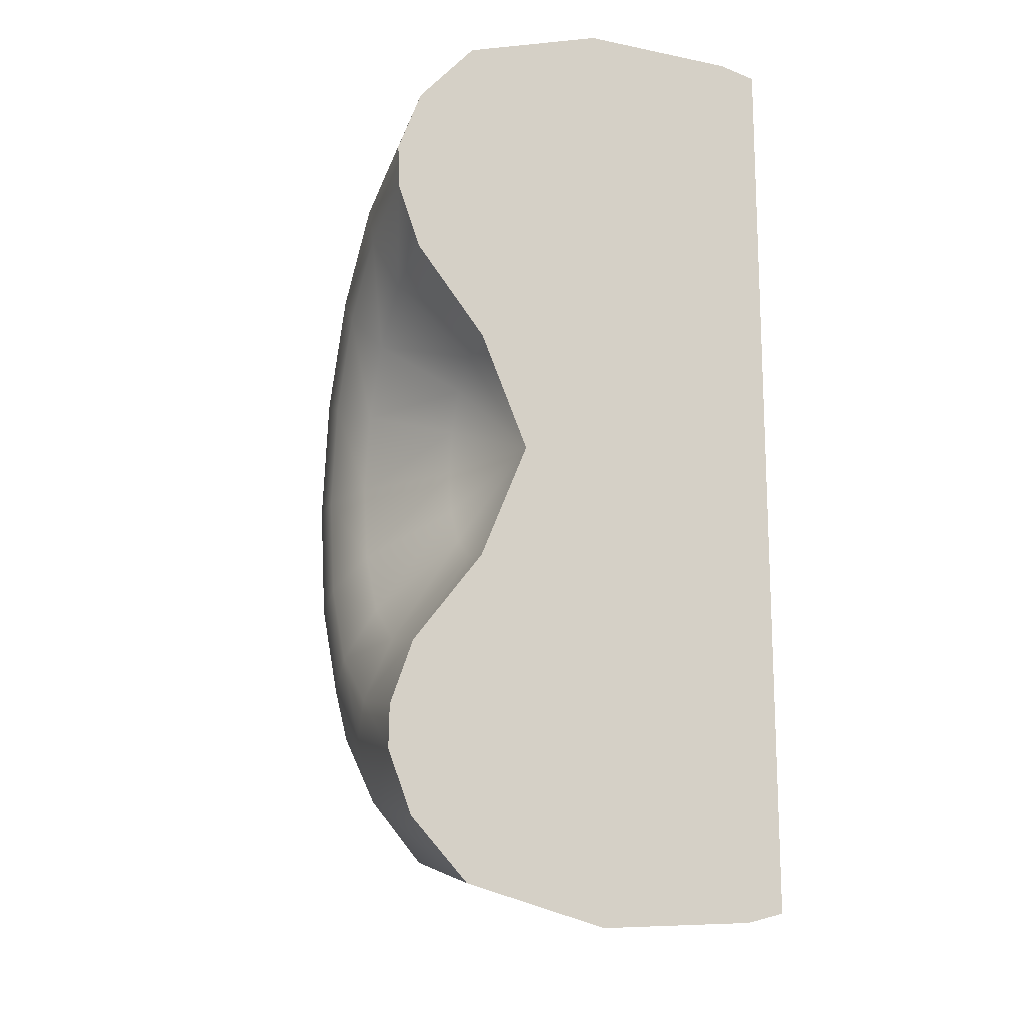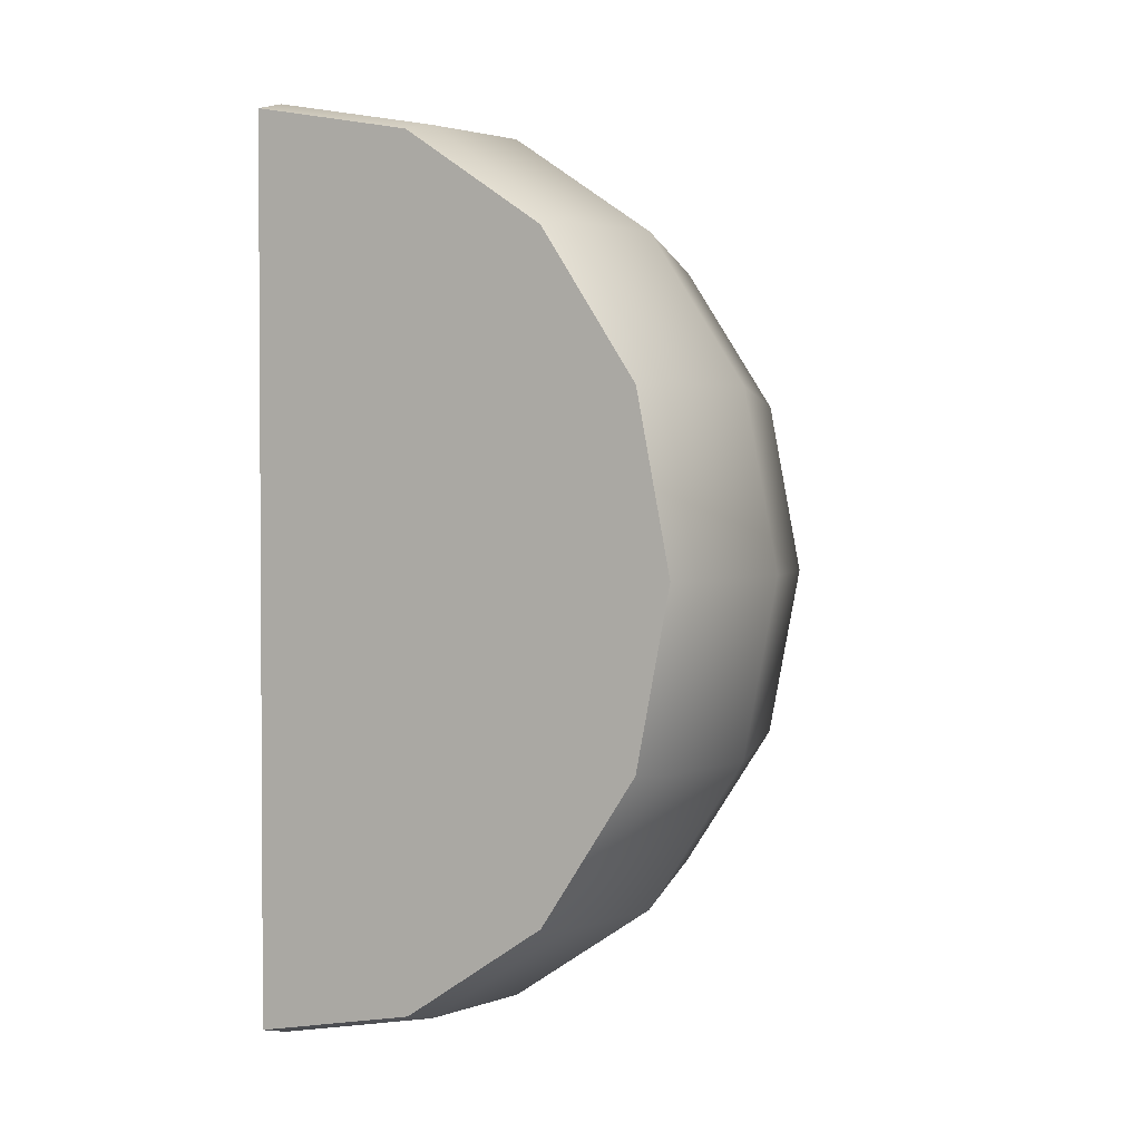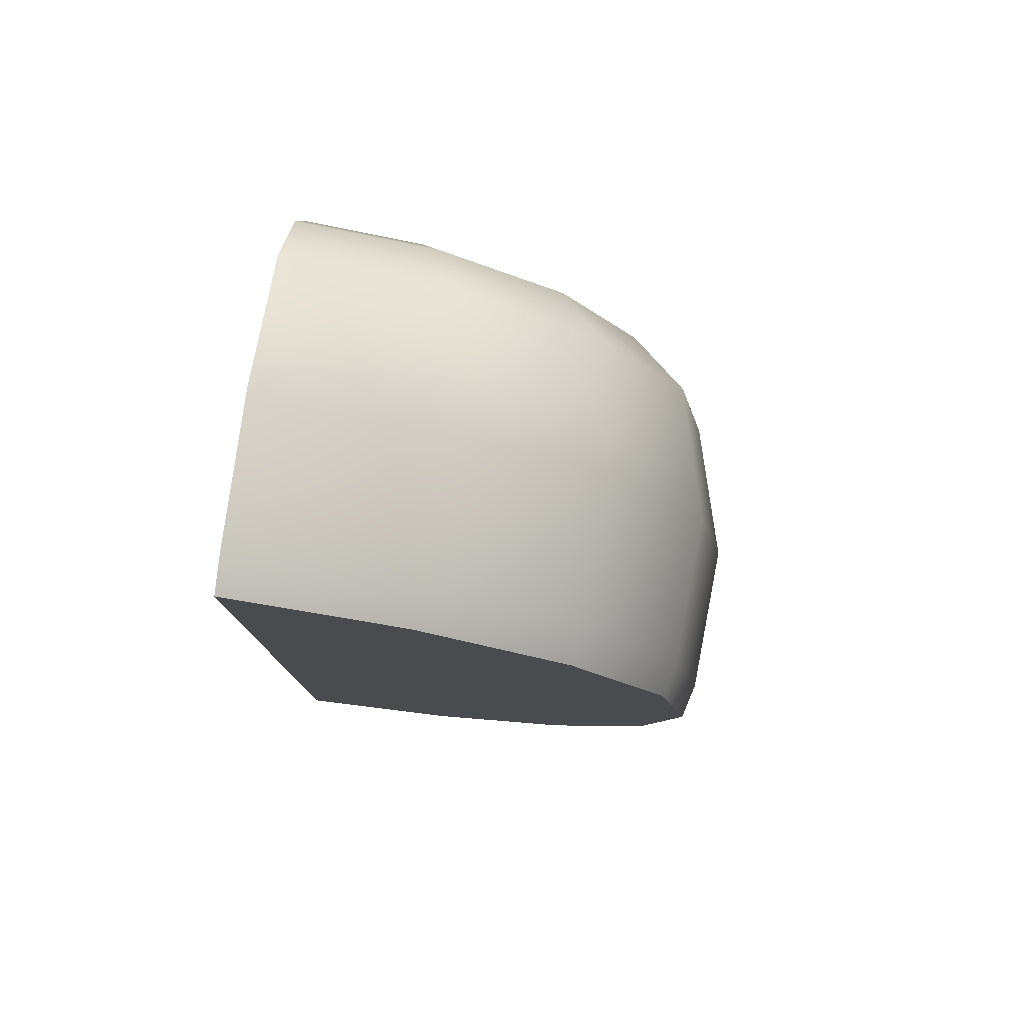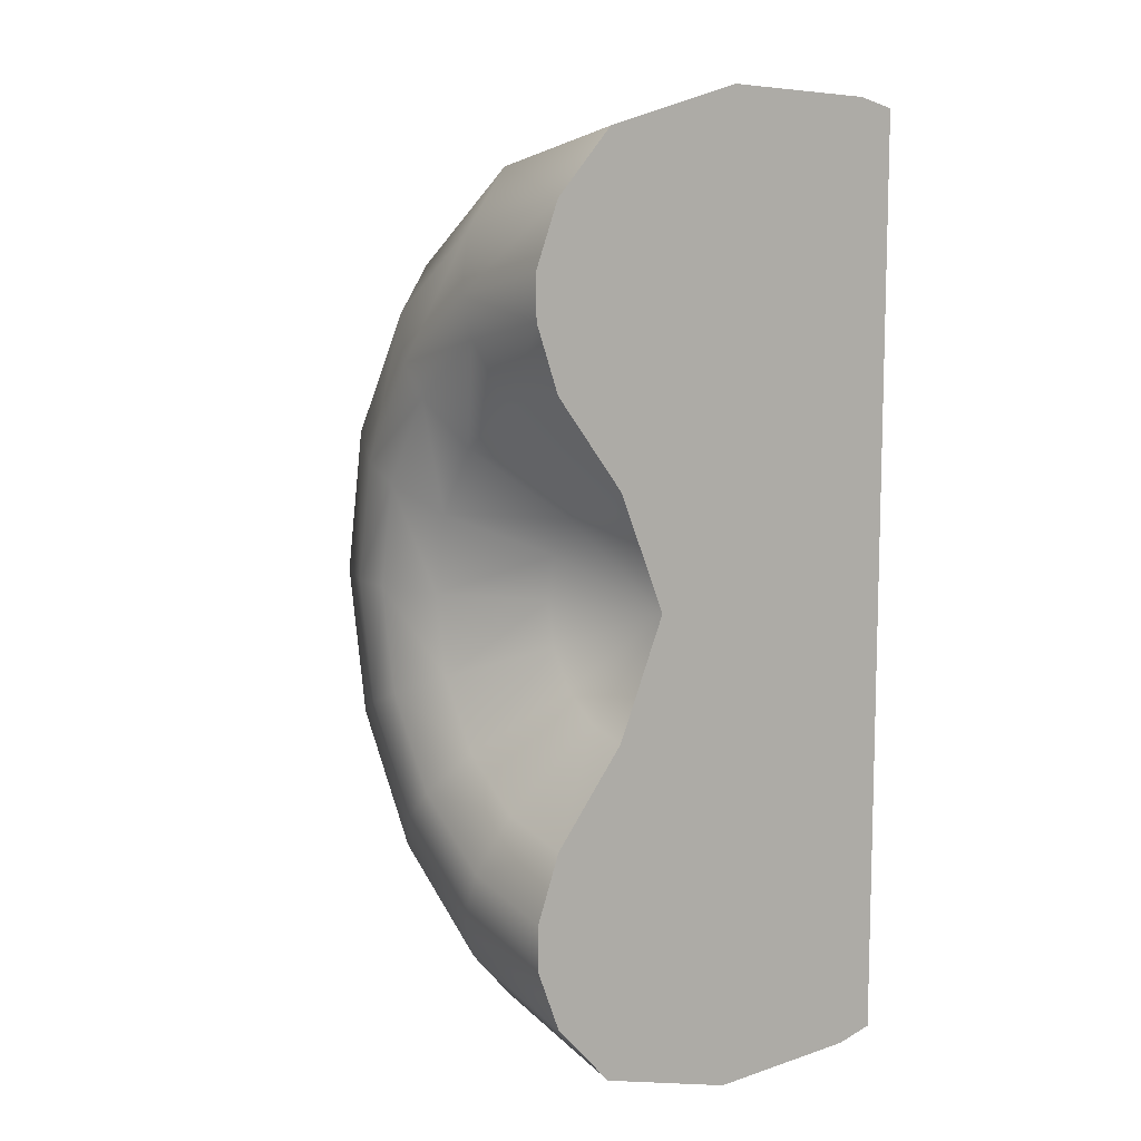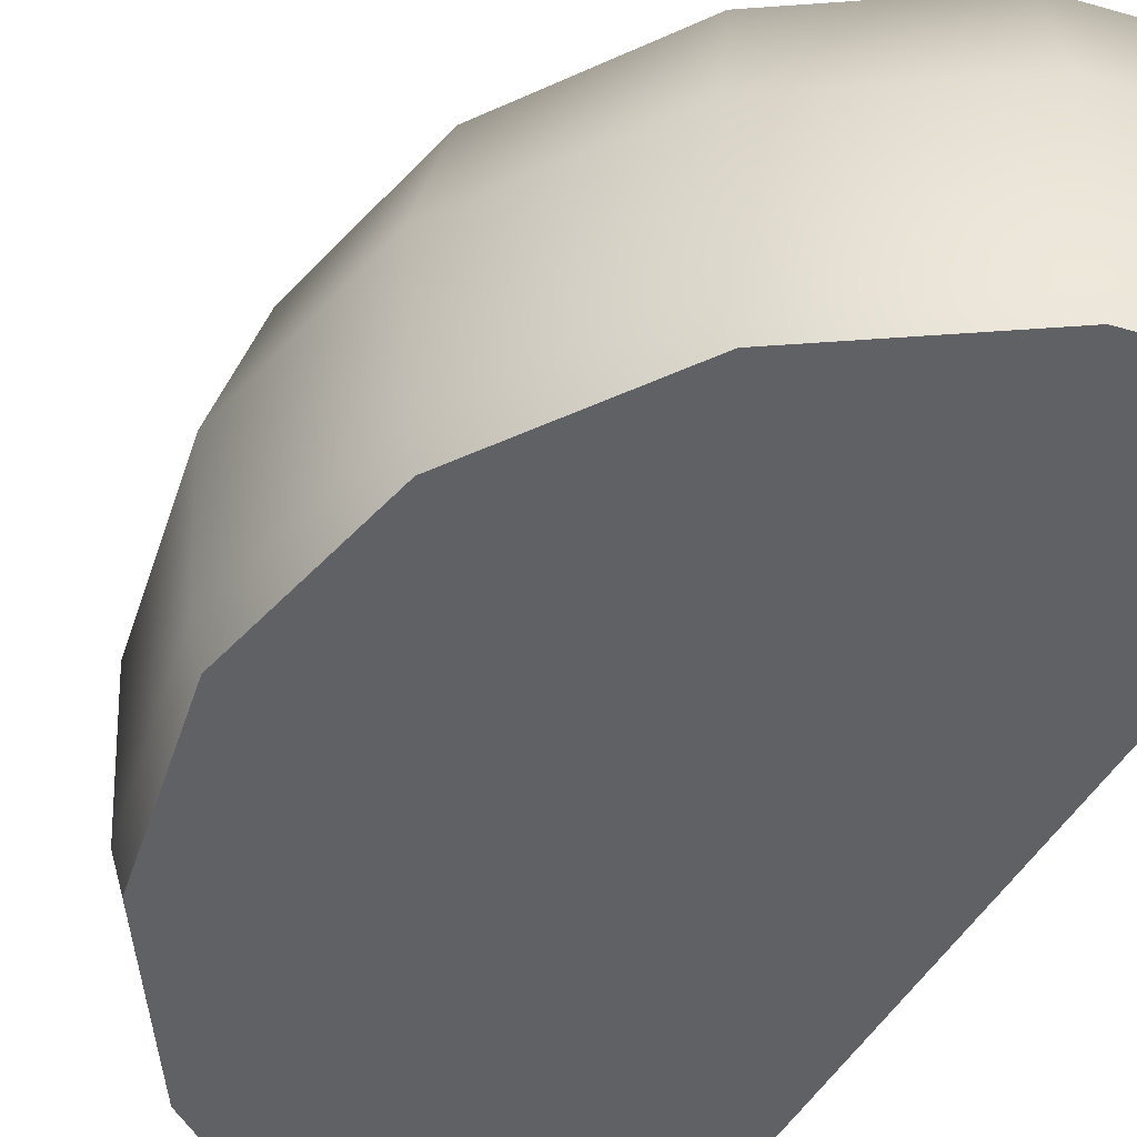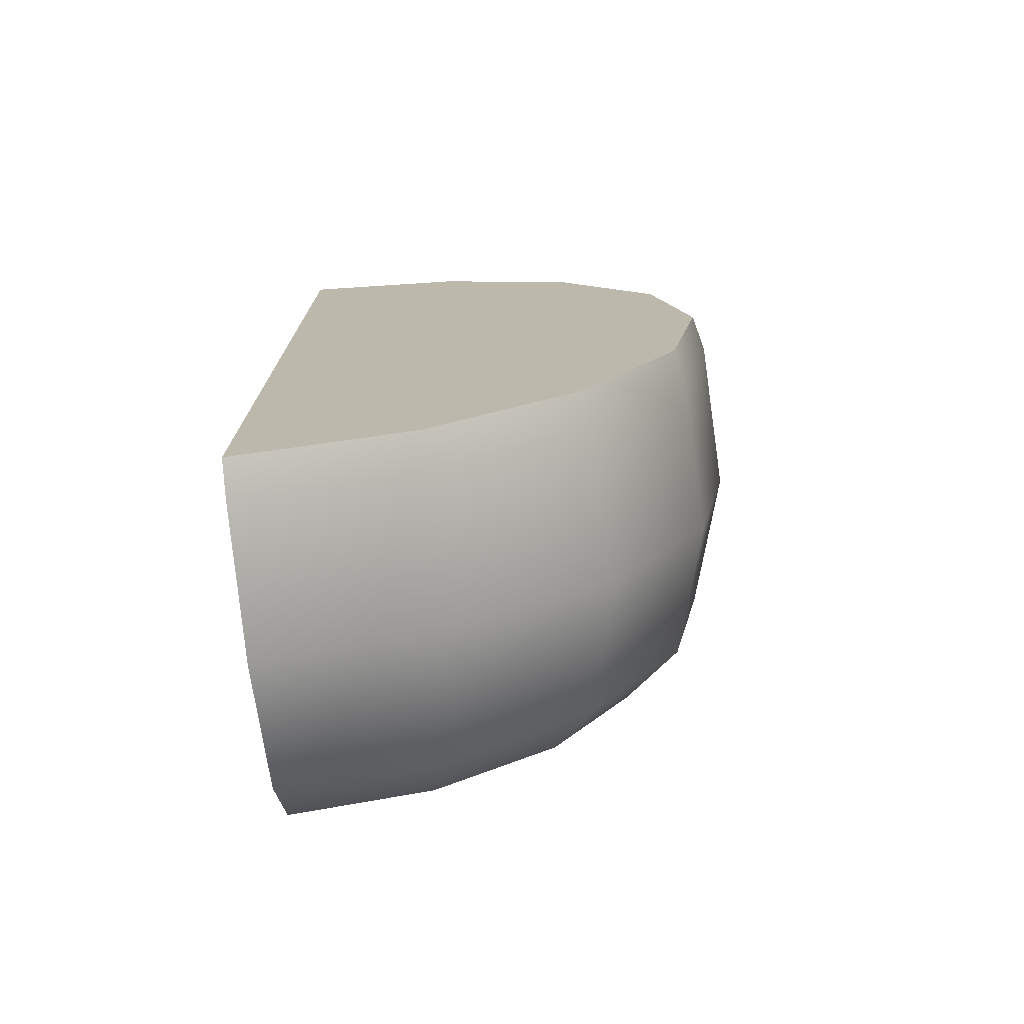
<metadata>
{"format":"obj","ext":"obj","renderer":"f3d","projection":"perspective","resolution":1024,"background":"white","views":[{"elev":-15.4,"azim":-108.5,"up":"+Z"},{"elev":2.0,"azim":30.1,"up":"+Z"},{"elev":78.7,"azim":8.1,"up":"+Z"},{"elev":9.9,"azim":-125.1,"up":"+Z"},{"elev":-48.3,"azim":150.9,"up":"+Y"},{"elev":-74.2,"azim":5.5,"up":"+Z"}]}
</metadata>
<code>
o Manzana-1_2_Sphere.004
v 0.4604 1.567 1.111
v 0.3978 1.564 0.9604
v -0 1.564 1.04
v -0 1.567 1.203
v -0 1.478 -0.792
v -0 1.212 -0.4448
v 0.1702 1.212 -0.4109
v 0.3031 1.478 -0.7317
v 1e-06 0.1409 -1.802
v 0.6897 0.1409 -1.665
v 0.3145 1.212 -0.3145
v 0.56 1.478 -0.56
v 1e-06 1.032 -0
v 1e-06 0.7303 -1.833
v 1e-06 1.263 -1.682
v 0.6437 1.263 -1.554
v 0.7013 0.7303 -1.693
v -0 1.567 -1.203
v -0 1.564 -1.04
v 0.3978 1.564 -0.9604
v 0.4604 1.567 -1.111
v -0 1.478 -1.443
v 0.5524 1.478 -1.334
v 0.7351 1.564 -0.7351
v 0.8507 1.567 -0.8507
v 1.296 0.7303 -1.296
v 1.274 0.1409 -1.274
v 1.021 1.478 -1.021
v 1.189 1.263 -1.189
v 0.4109 1.212 -0.1702
v 0.7317 1.478 -0.3031
v 1.554 1.263 -0.6437
v 1.693 0.7303 -0.7013
v 0.9604 1.564 -0.3978
v 1.111 1.567 -0.4604
v 1.665 0.1409 -0.6897
v 1.334 1.478 -0.5524
v 0.4448 1.212 1e-06
v 0.792 1.478 1e-06
v 1.443 1.478 1e-06
v 1.682 1.263 1e-06
v 1.802 0.1409 1e-06
v 0.4109 1.212 0.1702
v 0.7317 1.478 0.3031
v 1.833 0.7303 1e-06
v 1.04 1.564 1e-06
v 1.203 1.567 1e-06
v 0.9604 1.564 0.3978
v 1.111 1.567 0.4604
v 1.693 0.7303 0.7013
v 1.665 0.1409 0.6897
v 1.334 1.478 0.5524
v 1.554 1.263 0.6437
v 0.3145 1.212 0.3145
v 0.56 1.478 0.56
v 0.1702 1.212 0.4109
v 0.3031 1.478 0.7317
v 1.189 1.263 1.189
v 1.296 0.7303 1.296
v 0.7351 1.564 0.7351
v 0.8507 1.567 0.8507
v 1.274 0.1409 1.274
v 1.021 1.478 1.021
v 0.5524 1.478 1.334
v 0.6437 1.263 1.554
v 0.6897 0.1409 1.665
v -0 1.212 0.4448
v -0 1.478 0.792
v 0.7013 0.7303 1.693
v -0 1.263 1.682
v -0 0.7303 1.833
v -0 0.1409 1.802
v -0 1.478 1.443
v 1e-06 0 -1.765
v 0.6754 0 -1.631
v 1.248 0 -1.248
v 1.631 0 -0.6754
v 1.765 0 1e-06
v 1.631 0 0.6754
v 1.248 0 1.248
v 0.6754 0 1.631
v 0 0 1.765
v 1e-06 0 -0
g Manzana-1_2_Sphere.004_Manzana-1_2_Sphere.004_Manzana-Mat
f 83 13 6 5 19 18 22 15 14 9 74
f 73 4 3 68 67 13 83 82 72 71 70
f 75 76 77 78 79 80 81 82 83 74
f 1 2 3 4
f 5 6 7 8
f 9 10 75 74
f 8 7 11 12
f 6 13 7
f 14 15 16 17
f 18 19 20 21
f 9 14 17 10
f 15 22 23 16
f 21 20 24 25
f 10 17 26 27
f 16 23 28 29
f 10 27 76 75
f 12 11 30 31
f 7 13 11
f 17 16 29 26
f 11 13 30
f 26 29 32 33
f 25 24 34 35
f 27 26 33 36
f 29 28 37 32
f 27 36 77 76
f 31 30 38 39
f 32 37 40 41
f 36 42 78 77
f 39 38 43 44
f 30 13 38
f 33 32 41 45
f 35 34 46 47
f 36 33 45 42
f 47 46 48 49
f 42 45 50 51
f 41 40 52 53
f 42 51 79 78
f 44 43 54 55
f 38 13 43
f 45 41 53 50
f 55 54 56 57
f 43 13 54
f 50 53 58 59
f 49 48 60 61
f 51 50 59 62
f 53 52 63 58
f 79 51 62 80
f 58 63 64 65
f 62 66 81 80
f 57 56 67 68
f 54 13 56
f 59 58 65 69
f 61 60 2 1
f 62 59 69 66
f 69 65 70 71
f 66 69 71 72
f 66 72 82 81
f 56 13 67
f 18 21 23 22
f 20 19 5 8
f 24 20 8 12
f 28 23 21 25
f 34 24 12 31
f 37 28 25 35
f 40 37 35 47
f 31 39 46 34
f 48 46 39 44
f 52 40 47 49
f 49 61 63 52
f 60 48 44 55
f 64 63 61 1
f 55 57 2 60
f 3 2 57 68
f 73 64 1 4
f 65 64 73 70

</code>
